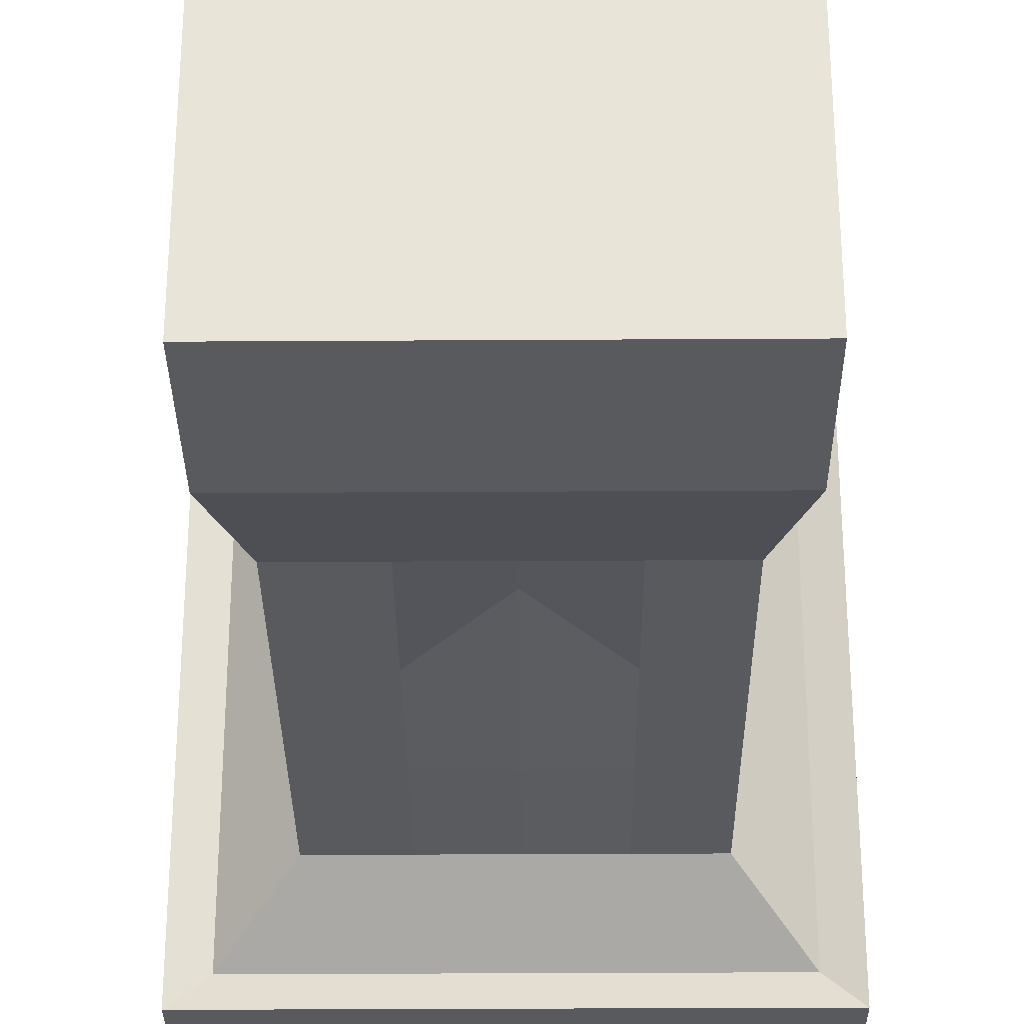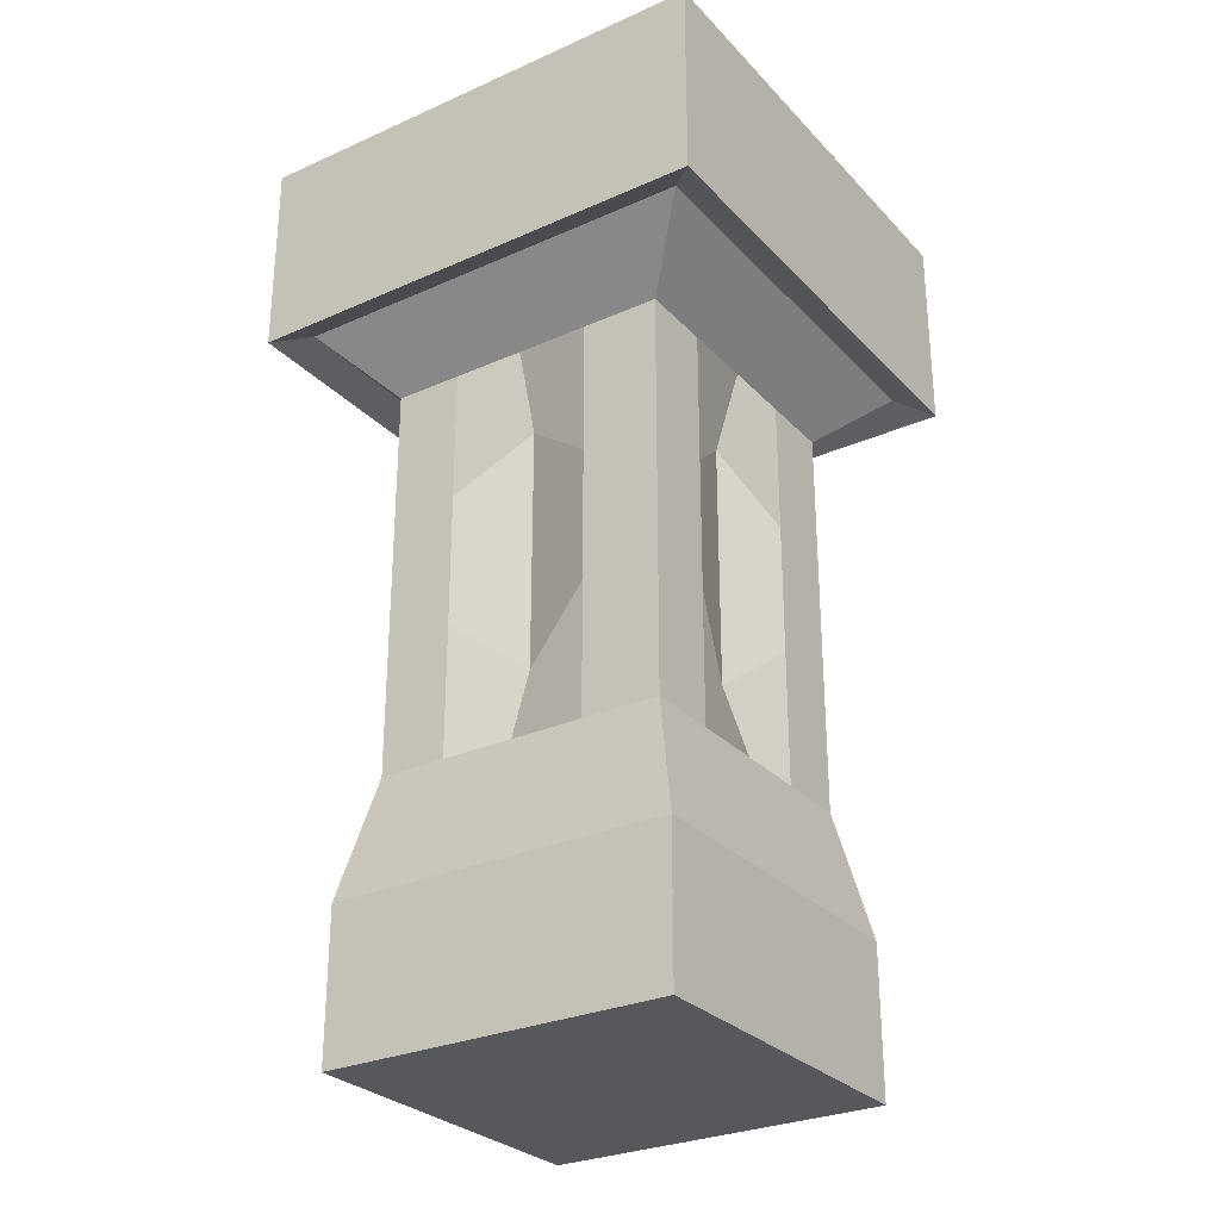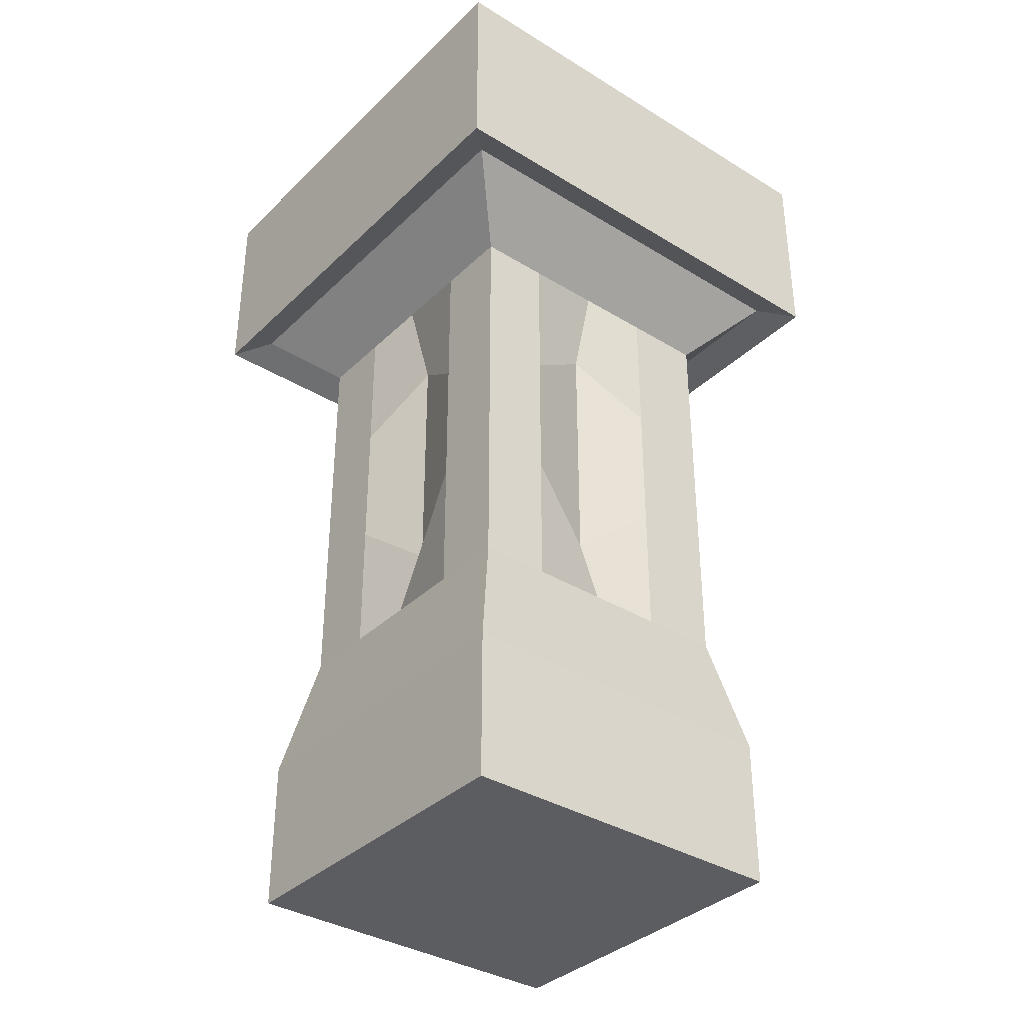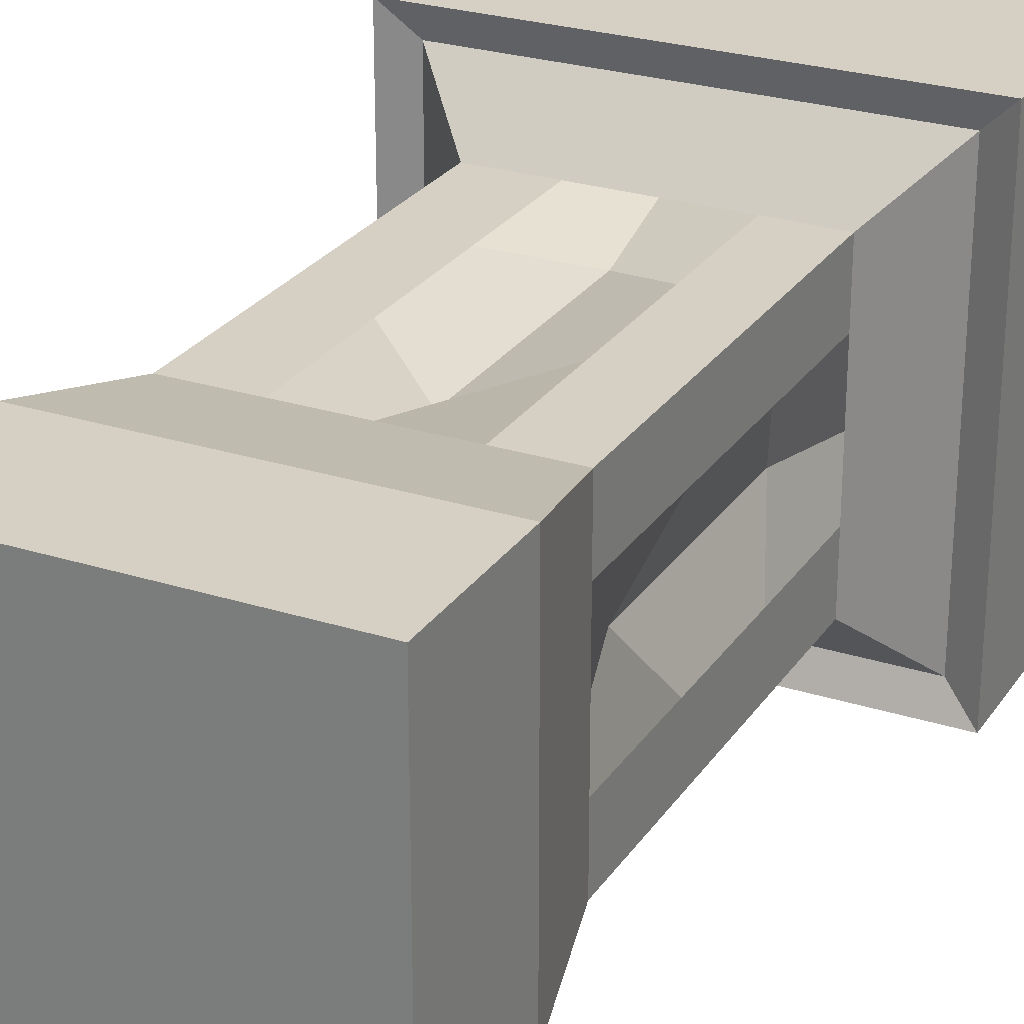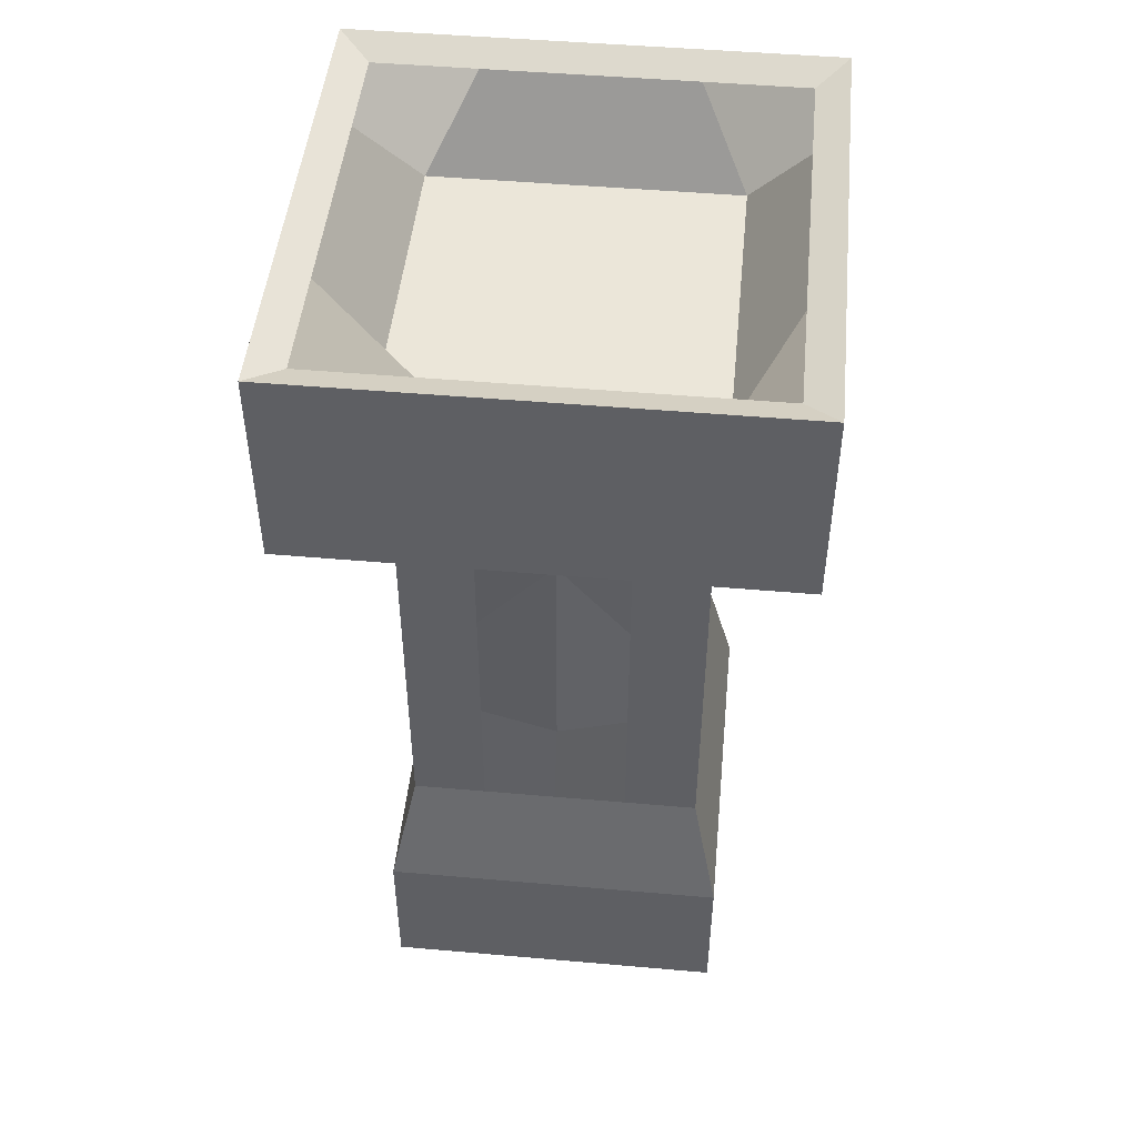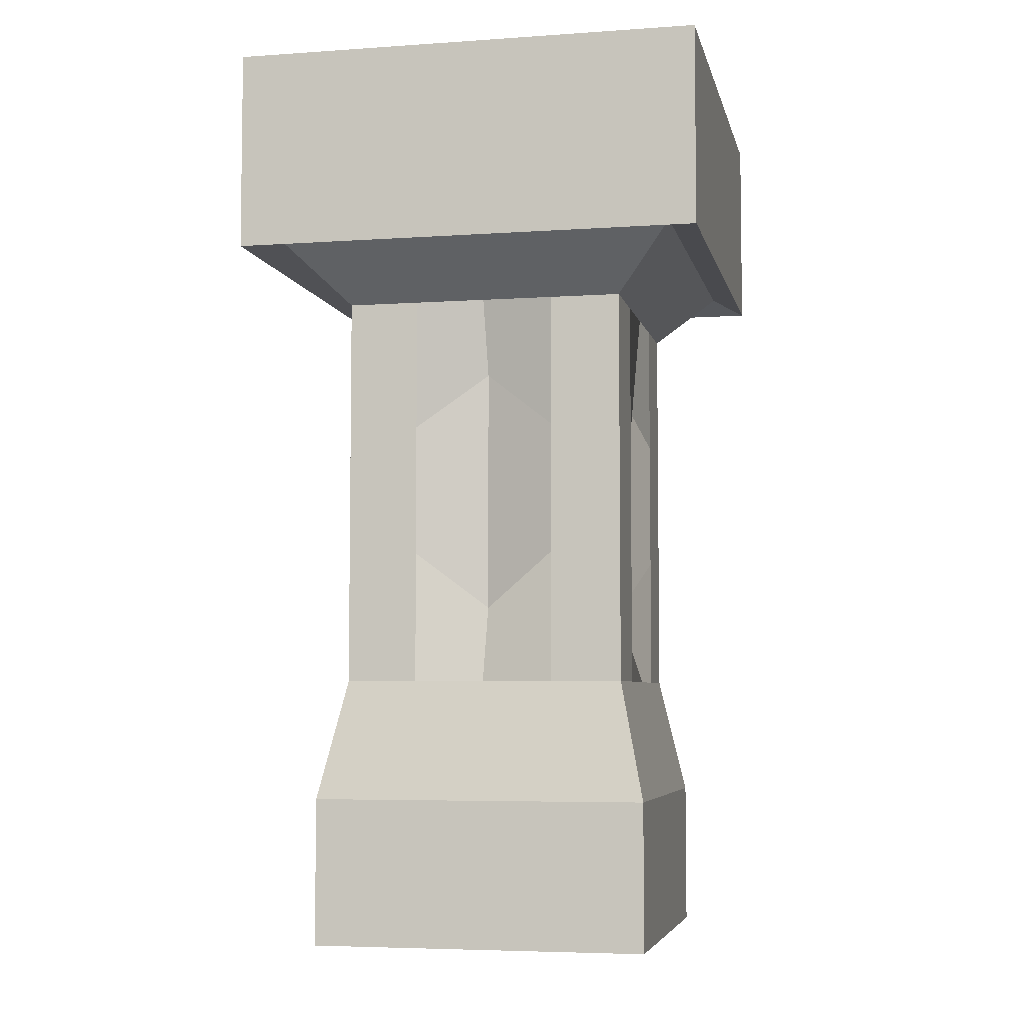
<metadata>
{"format":"obj","ext":"obj","renderer":"f3d","projection":"perspective","resolution":1024,"background":"white","views":[{"elev":-30.5,"azim":0.5,"up":"+Z"},{"elev":-28.6,"azim":-146.3,"up":"+Y"},{"elev":-35.8,"azim":141.1,"up":"+Y"},{"elev":26.4,"azim":26.6,"up":"+Z"},{"elev":48.2,"azim":-84.4,"up":"+Y"},{"elev":-5.5,"azim":-78.0,"up":"+Y"}]}
</metadata>
<code>
o Cube
v 2.63 -0.0508 -2.605
v 2.63 -0.0508 2.605
v -2.63 -0.0508 2.605
v -2.63 -0.0508 -2.605
v 2.63 2.225 -2.605
v 2.63 2.225 2.605
v -2.63 2.225 2.605
v -2.63 2.225 -2.605
v 2.227 4.082 -2.206
v 2.227 4.082 2.206
v -2.227 4.082 -2.206
v -2.227 4.082 2.206
v 2.227 10.2 -2.206
v 2.227 10.2 2.206
v -2.227 10.2 -2.206
v -2.227 10.2 2.206
v 3.167 11.13 -3.136
v 3.167 11.13 3.136
v -3.167 11.13 -3.136
v -3.167 11.13 3.136
v 3.167 13.8 -3.136
v 3.167 13.8 3.136
v -3.167 13.8 -3.136
v -3.167 13.8 3.136
v 1.402 -0.0508 -2.605
v 0.08699 -0.0508 -2.605
v -1.228 -0.0508 -2.605
v 1.402 -0.0508 2.605
v 0.08699 -0.0508 2.605
v -1.228 -0.0508 2.605
v 1.402 2.225 -2.605
v 0.08699 2.225 -2.605
v -1.228 2.225 -2.605
v 1.402 2.225 2.605
v 0.08699 2.225 2.605
v -1.228 2.225 2.605
v 1.187 4.082 -2.206
v 0.07367 4.082 -2.206
v -1.04 4.082 -2.206
v 1.187 4.082 2.206
v 0.07367 4.082 2.206
v -1.04 4.082 2.206
v 1.187 10.2 -2.206
v 0.07367 10.2 -2.206
v -1.04 10.2 -2.206
v 1.187 10.2 2.206
v 0.07367 10.2 2.206
v -1.04 10.2 2.206
v 1.688 11.13 -3.136
v 0.1047 11.13 -3.136
v -1.479 11.13 -3.136
v 1.688 11.13 3.136
v 0.1047 11.13 3.136
v -1.479 11.13 3.136
v 1.688 13.8 -3.136
v 0.1047 13.8 -3.136
v -1.479 13.8 -3.136
v 1.688 13.8 3.136
v 0.1047 13.8 3.136
v -1.479 13.8 3.136
v 2.63 -0.0508 -1.302
v 2.63 -0.0508 0
v 2.63 -0.0508 1.302
v -2.63 -0.0508 1.302
v -2.63 -0.0508 -1e-06
v -2.63 -0.0508 -1.302
v 2.63 2.225 -1.302
v 2.63 2.225 1e-06
v 2.63 2.225 1.302
v -2.63 2.225 1.302
v -2.63 2.225 -1e-06
v -2.63 2.225 -1.302
v 2.227 4.082 -1.103
v 2.227 4.082 1e-06
v 2.227 4.082 1.103
v -2.227 4.082 1.103
v -2.227 4.082 -1e-06
v -2.227 4.082 -1.103
v 2.227 10.2 -1.103
v 2.227 10.2 1e-06
v 2.227 10.2 1.103
v -2.227 10.2 1.103
v -2.227 10.2 -1e-06
v -2.227 10.2 -1.103
v 3.167 11.13 -1.568
v 3.167 11.13 2e-06
v 3.167 11.13 1.568
v -3.167 11.13 1.568
v -3.167 11.13 -1e-06
v -3.167 11.13 -1.568
v 3.167 13.8 -1.568
v 3.167 13.8 2e-06
v 3.167 13.8 1.568
v -3.167 13.8 1.568
v -3.167 13.8 -1e-06
v -3.167 13.8 -1.568
v 2.43 12.44 -2.303
v 2.43 12.44 2e-06
v 2.43 12.44 2.303
v 0.1047 12.44 -2.303
v 0.1047 12.44 1e-06
v 0.1047 12.44 2.303
v -2.22 12.44 -2.303
v -2.22 12.44 -0
v -2.22 12.44 2.303
v 1.402 -0.0508 1.302
v 1.402 -0.0508 -0
v 1.402 -0.0508 -1.302
v 0.08699 -0.0508 1.302
v 0.08699 -0.0508 -0
v 0.08699 -0.0508 -1.302
v -1.228 -0.0508 1.302
v -1.228 -0.0508 -0
v -1.228 -0.0508 -1.302
v 3.644 10.93 -3.615
v 3.644 10.93 3.615
v -3.656 10.93 -3.615
v -3.656 10.93 3.615
v 3.644 14 -3.615
v 3.644 14 3.615
v -3.656 14 -3.615
v -3.656 14 3.615
v 1.94 10.93 -3.615
v 0.1147 10.93 -3.615
v -1.71 10.93 -3.615
v 1.94 10.93 3.615
v 0.1147 10.93 3.615
v -1.71 10.93 3.615
v 1.94 14 -3.615
v 0.1147 14 -3.615
v -1.71 14 -3.615
v 1.94 14 3.615
v 0.1147 14 3.615
v -1.71 14 3.615
v 3.644 10.93 -1.807
v 3.644 10.93 2e-06
v 3.644 10.93 1.807
v -3.656 10.93 1.807
v -3.656 10.93 -1e-06
v -3.656 10.93 -1.807
v 3.644 14 -1.807
v 3.644 14 2e-06
v 3.644 14 1.807
v -3.656 14 1.807
v -3.656 14 -1e-06
v -3.656 14 -1.807
v 2.227 6.122 2.206
v 2.227 8.162 2.206
v -2.227 8.162 2.206
v -2.227 6.122 2.206
v 2.227 6.122 -2.206
v 2.227 8.162 -2.206
v -2.227 8.162 -2.206
v -2.227 6.122 -2.206
v 1.187 6.122 -2.206
v 1.187 8.162 -2.206
v 0.06733 5.257 -1.826
v 0.06733 9.026 -1.826
v -1.04 6.122 -2.206
v -1.04 8.162 -2.206
v -1.04 6.122 2.206
v -1.04 8.162 2.206
v 0.06733 5.257 1.826
v 0.06733 9.026 1.826
v 1.187 6.122 2.206
v 1.187 8.162 2.206
v -2.227 6.122 -1.103
v -2.227 8.162 -1.103
v -1.838 5.257 -0
v -1.838 9.026 -0
v -2.227 6.122 1.103
v -2.227 8.162 1.103
v 2.227 6.122 1.103
v 2.227 8.162 1.103
v 1.85 5.257 1e-06
v 1.85 9.026 1e-06
v 2.227 6.122 -1.103
v 2.227 8.162 -1.103
f 112 30 3 64
f 34 6 10 40
f 63 69 6 2
f 30 36 7 3
f 66 72 8 4
f 33 27 4 8
f 166 148 14 46
f 67 5 9 73
f 70 7 12 76
f 33 8 11 39
f 82 16 20 88
f 178 152 13 79
f 172 149 16 82
f 160 153 15 45
f 21 91 141 119
f 45 15 19 51
f 46 14 18 52
f 79 13 17 85
f 105 94 24 60
f 60 24 122 134
f 58 59 133 132
f 90 89 139 140
f 23 57 131 121
f 22 58 132 120
f 89 88 138 139
f 93 99 58 22
f 99 102 59 58
f 102 105 60 59
f 16 48 54 20
f 48 47 53 54
f 47 46 52 53
f 13 43 49 17
f 43 44 50 49
f 44 45 51 50
f 93 22 120 143
f 57 56 130 131
f 88 20 118 138
f 152 156 43 13
f 156 158 44 43
f 158 160 45 44
f 5 31 37 9
f 31 32 38 37
f 32 33 39 38
f 149 162 48 16
f 162 164 47 48
f 164 166 46 47
f 5 1 25 31
f 31 25 26 32
f 32 26 27 33
f 2 6 34 28
f 28 34 35 29
f 29 35 36 30
f 7 36 42 12
f 36 35 41 42
f 35 34 40 41
f 63 2 28 106
f 106 28 29 109
f 109 29 30 112
f 26 111 114 27
f 111 110 113 114
f 110 109 112 113
f 25 108 111 26
f 108 107 110 111
f 107 106 109 110
f 1 61 108 25
f 61 62 107 108
f 62 63 106 107
f 56 57 103 100
f 100 103 104 101
f 101 104 105 102
f 55 56 100 97
f 97 100 101 98
f 98 101 102 99
f 21 55 97 91
f 91 97 98 92
f 92 98 99 93
f 56 55 129 130
f 87 86 136 137
f 55 21 119 129
f 86 85 135 136
f 54 53 127 128
f 85 17 115 135
f 57 23 96 103
f 103 96 95 104
f 104 95 94 105
f 14 81 87 18
f 81 80 86 87
f 80 79 85 86
f 153 168 84 15
f 168 170 83 84
f 170 172 82 83
f 148 174 81 14
f 174 176 80 81
f 176 178 79 80
f 15 84 90 19
f 84 83 89 90
f 83 82 88 89
f 8 72 78 11
f 72 71 77 78
f 71 70 76 77
f 6 69 75 10
f 69 68 74 75
f 68 67 73 74
f 3 7 70 64
f 64 70 71 65
f 65 71 72 66
f 1 5 67 61
f 61 67 68 62
f 62 68 69 63
f 27 114 66 4
f 114 113 65 66
f 113 112 64 65
f 125 117 121 131
f 126 116 120 132
f 135 115 119 141
f 138 118 122 144
f 118 128 134 122
f 128 127 133 134
f 127 126 132 133
f 115 123 129 119
f 123 124 130 129
f 124 125 131 130
f 117 140 146 121
f 140 139 145 146
f 139 138 144 145
f 116 137 143 120
f 137 136 142 143
f 136 135 141 142
f 59 60 134 133
f 96 23 121 146
f 91 92 142 141
f 92 93 143 142
f 17 49 123 115
f 18 87 137 116
f 24 94 144 122
f 49 50 124 123
f 51 19 117 125
f 94 95 145 144
f 50 51 125 124
f 20 54 128 118
f 95 96 146 145
f 52 18 116 126
f 19 90 140 117
f 53 52 126 127
f 74 73 177 175
f 75 74 175 173
f 10 75 173 147
f 147 173 174 148
f 77 76 171 169
f 78 77 169 167
f 11 78 167 154
f 154 167 168 153
f 41 40 165 163
f 42 41 163 161
f 12 42 161 150
f 150 161 162 149
f 38 39 159 157
f 37 38 157 155
f 9 37 155 151
f 151 155 156 152
f 39 11 154 159
f 159 154 153 160
f 76 12 150 171
f 171 150 149 172
f 73 9 151 177
f 177 151 152 178
f 40 10 147 165
f 165 147 148 166
f 175 177 178 176
f 173 175 176 174
f 169 171 172 170
f 167 169 170 168
f 163 165 166 164
f 161 163 164 162
f 157 159 160 158
f 155 157 158 156

</code>
